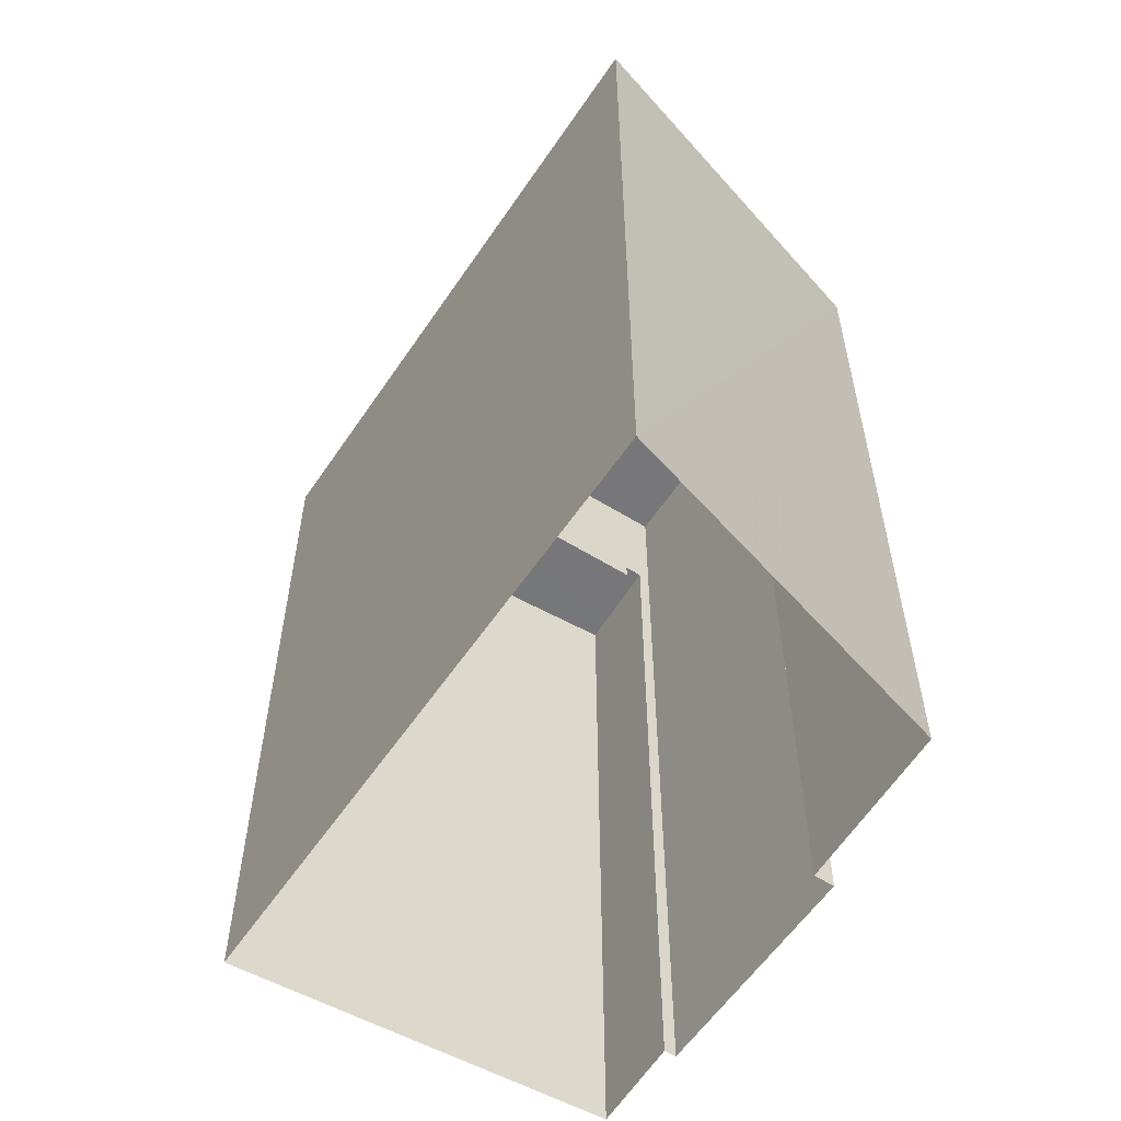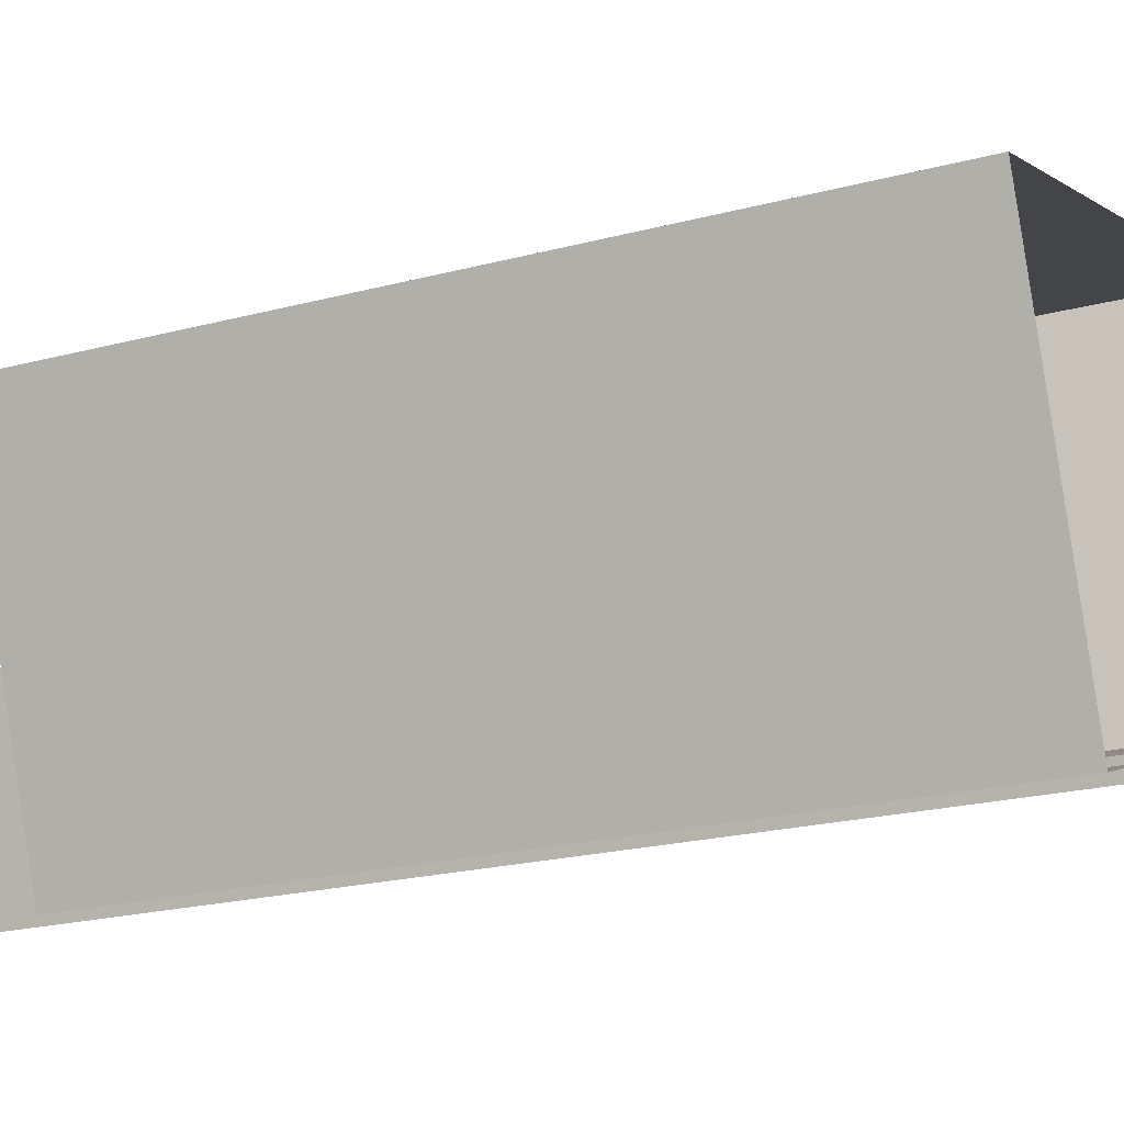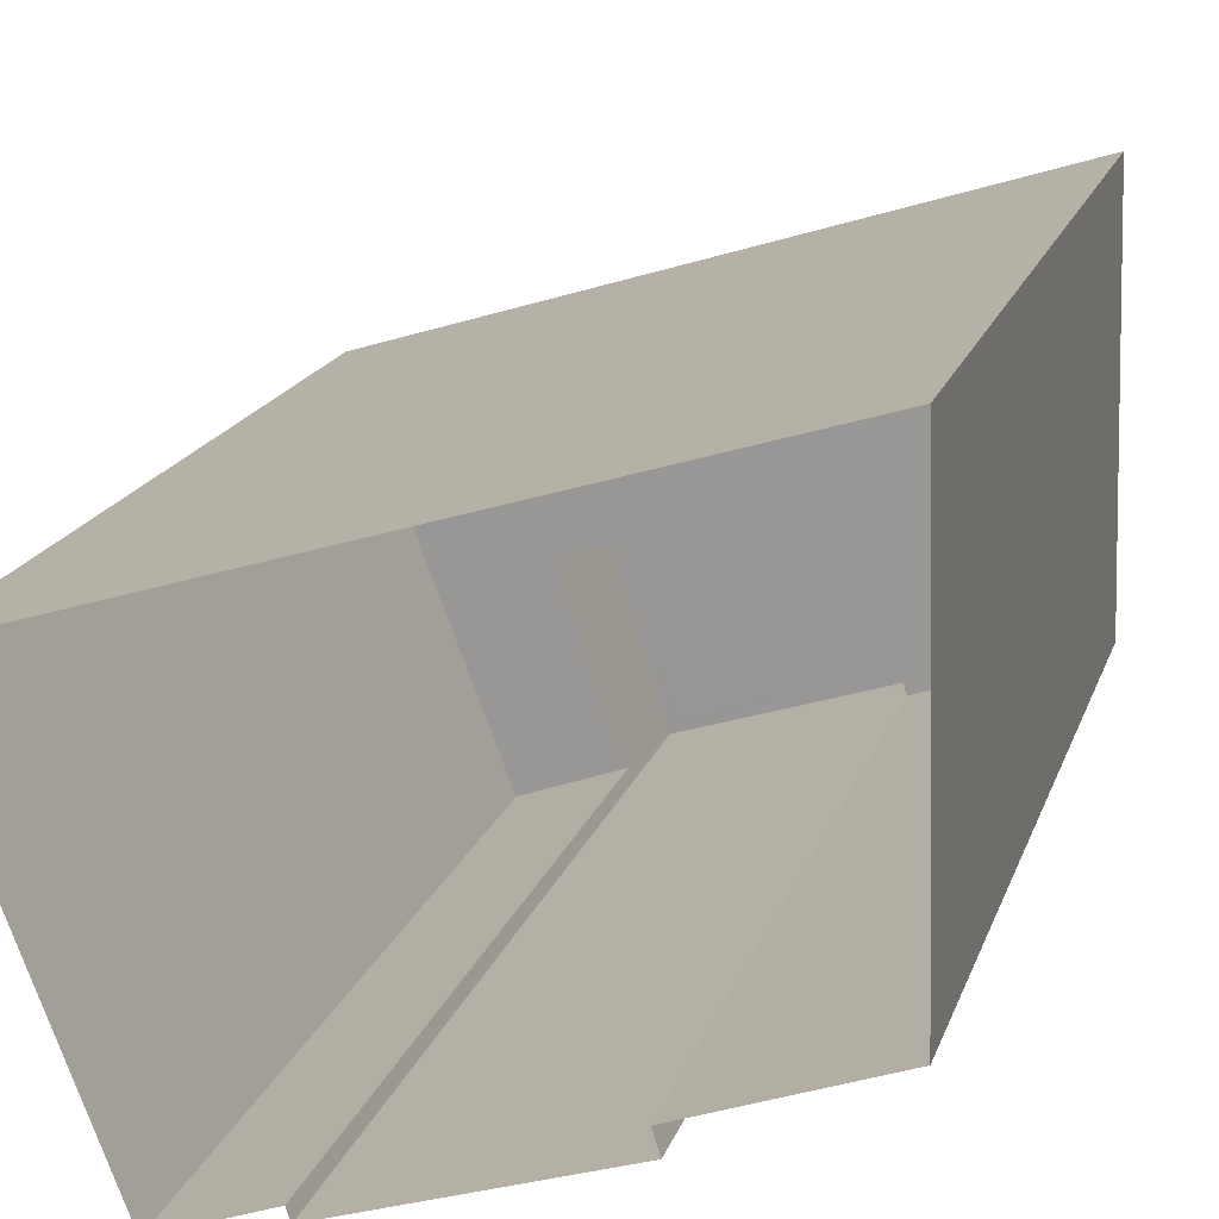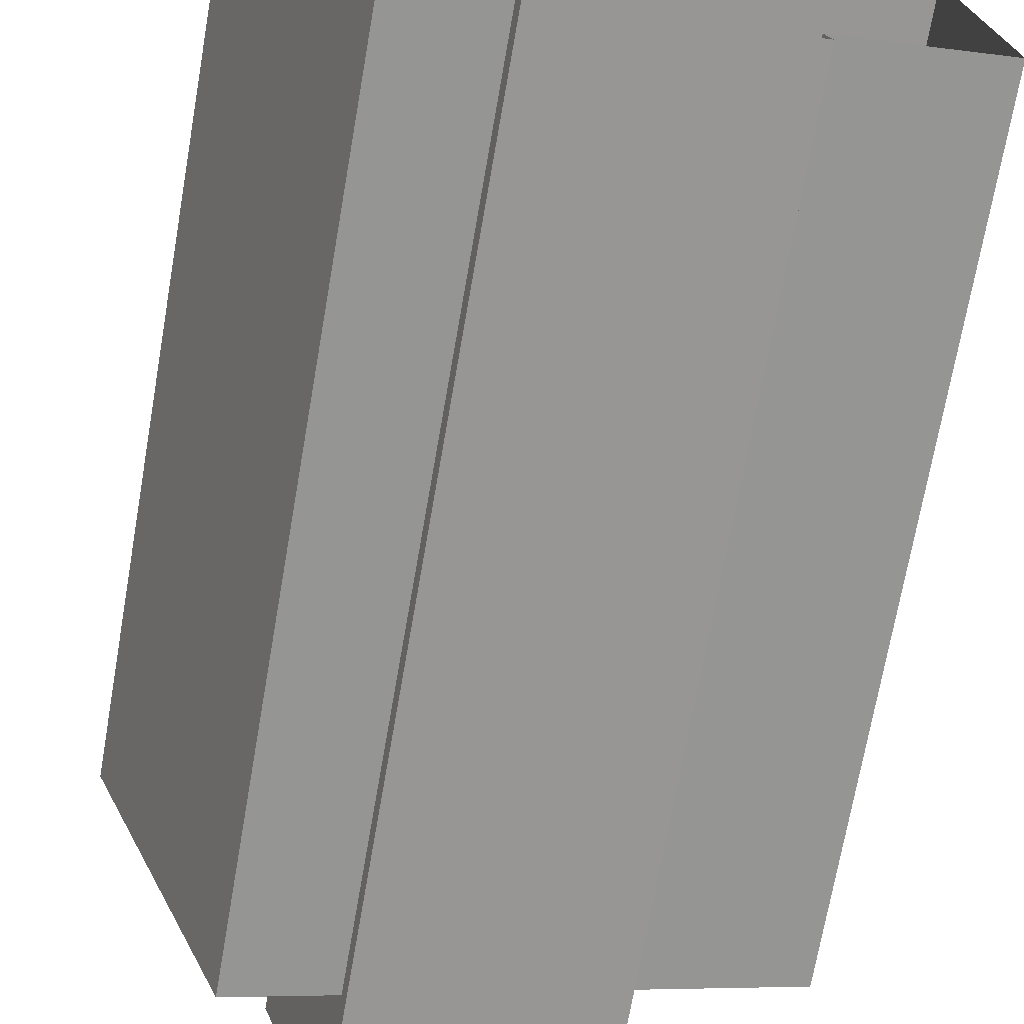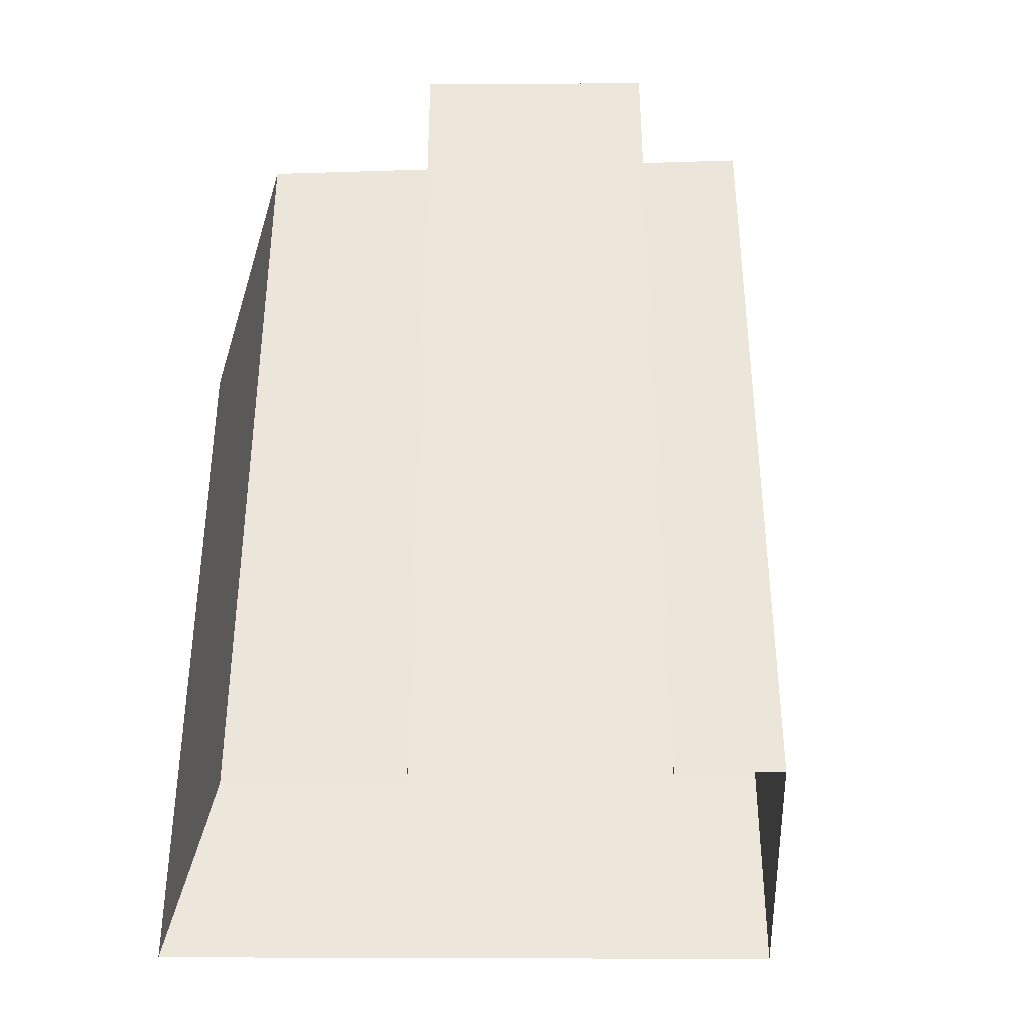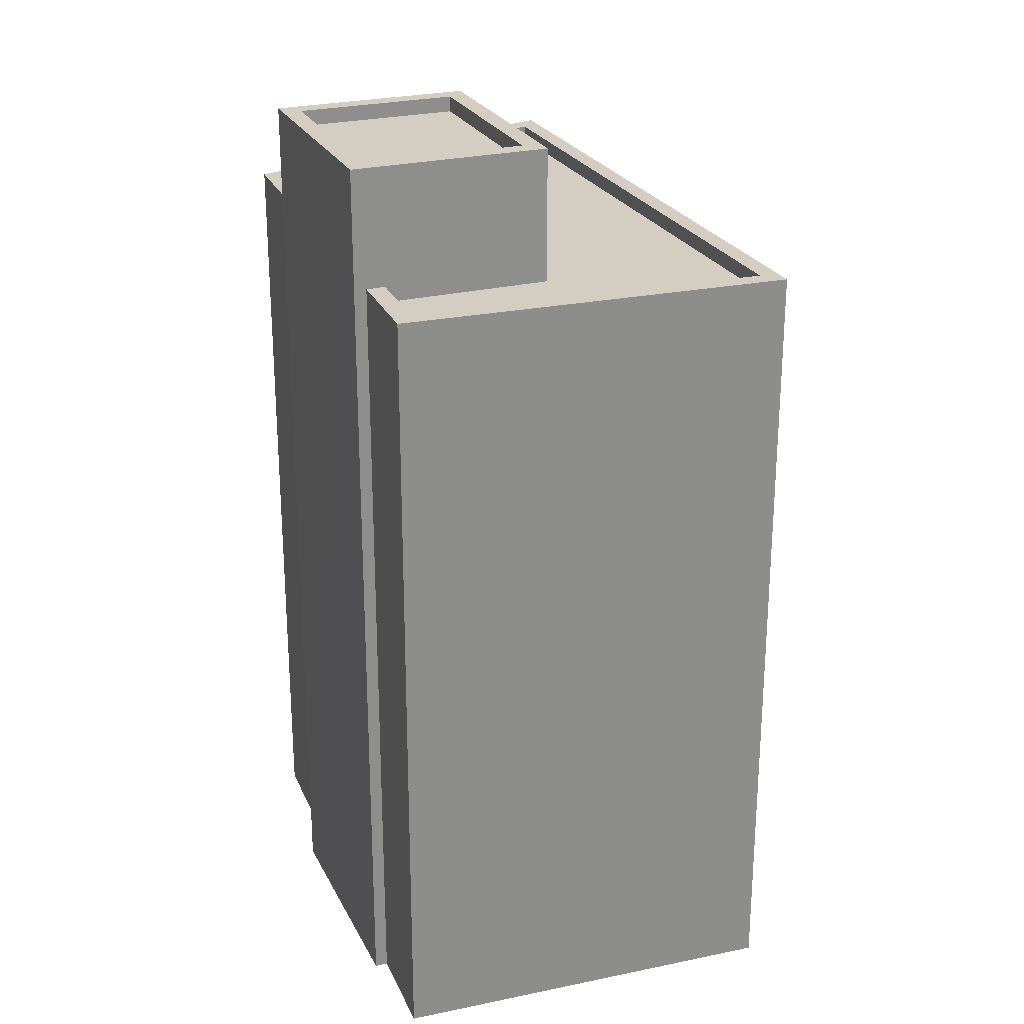
<metadata>
{"format":"obj","ext":"obj","renderer":"f3d","projection":"perspective","resolution":1024,"background":"white","views":[{"elev":-57.1,"azim":-140.8,"up":"+Z"},{"elev":-21.6,"azim":115.1,"up":"+Y"},{"elev":17.6,"azim":-164.5,"up":"+Y"},{"elev":-71.5,"azim":170.1,"up":"+Y"},{"elev":-36.9,"azim":-17.6,"up":"+Z"},{"elev":25.1,"azim":50.5,"up":"+Z"}]}
</metadata>
<code>
v -7885 -3.716e+04 23.12
v -7884 -3.716e+04 22.87
v -7885 -3.716e+04 22.87
v -7884 -3.716e+04 23.12
v -7888 -3.716e+04 22.87
v -7888 -3.716e+04 23.12
v -7887 -3.716e+04 22.87
v -7887 -3.716e+04 23.12
v -7884 -3.716e+04 23.12
v -7888 -3.716e+04 8.611
v -7884 -3.716e+04 8.609
v -7888 -3.716e+04 23.12
v -7888 -3.716e+04 21.22
v -7887 -3.716e+04 23.12
v -7887 -3.716e+04 20.97
v -7888 -3.716e+04 21.22
v -7888 -3.716e+04 20.97
v -7888 -3.716e+04 8.611
v -7884 -3.716e+04 20.97
v -7883 -3.716e+04 20.97
v -7884 -3.716e+04 21.22
v -7884 -3.716e+04 8.609
v -7884 -3.716e+04 21.22
v -7883 -3.716e+04 23.12
v -7891 -3.716e+04 21.22
v -7891 -3.716e+04 8.612
v -7883 -3.717e+04 8.608
v -7883 -3.717e+04 21.22
v -7881 -3.716e+04 21.22
v -7881 -3.716e+04 8.608
v -7890 -3.716e+04 8.613
v -7890 -3.716e+04 21.23
v -7890 -3.716e+04 21.22
v -7890 -3.716e+04 20.97
v -7890 -3.716e+04 20.98
v -7890 -3.716e+04 21.23
v -7881 -3.716e+04 21.22
v -7881 -3.716e+04 20.97
v -7883 -3.716e+04 21.22
v -7883 -3.716e+04 20.97
f 18 31 30
f 30 27 22
f 18 26 31
f 11 10 22
f 10 18 22
f 22 18 30
f 1 2 3
f 1 4 2
f 1 3 5
f 6 1 5
f 6 5 7
f 8 6 7
f 4 7 2
f 4 8 7
f 9 10 11
f 9 12 10
f 13 14 15
f 14 13 12
f 12 16 10
f 15 17 13
f 10 16 18
f 13 16 12
f 19 20 21
f 22 23 11
f 20 24 21
f 11 23 9
f 21 24 9
f 23 21 9
f 24 15 14
f 24 20 15
f 16 25 26
f 18 16 26
f 22 27 28
f 23 22 28
f 29 30 31
f 32 29 31
f 28 27 30
f 29 28 30
f 25 31 26
f 25 32 31
f 33 34 35
f 36 33 35
f 37 35 38
f 37 36 35
f 39 38 40
f 39 37 38
f 19 39 40
f 19 21 39
f 13 34 33
f 13 17 34
f 2 5 3
f 2 7 5
f 6 12 9
f 1 6 9
f 6 8 12
f 8 14 12
f 9 24 4
f 1 9 4
f 24 14 8
f 4 24 8
f 17 15 34
f 34 15 35
f 40 38 20
f 19 40 20
f 15 38 35
f 20 38 15
f 28 29 37
f 16 33 25
f 32 25 36
f 29 32 36
f 23 28 39
f 21 23 39
f 16 13 33
f 36 37 29
f 28 37 39
f 33 36 25

</code>
